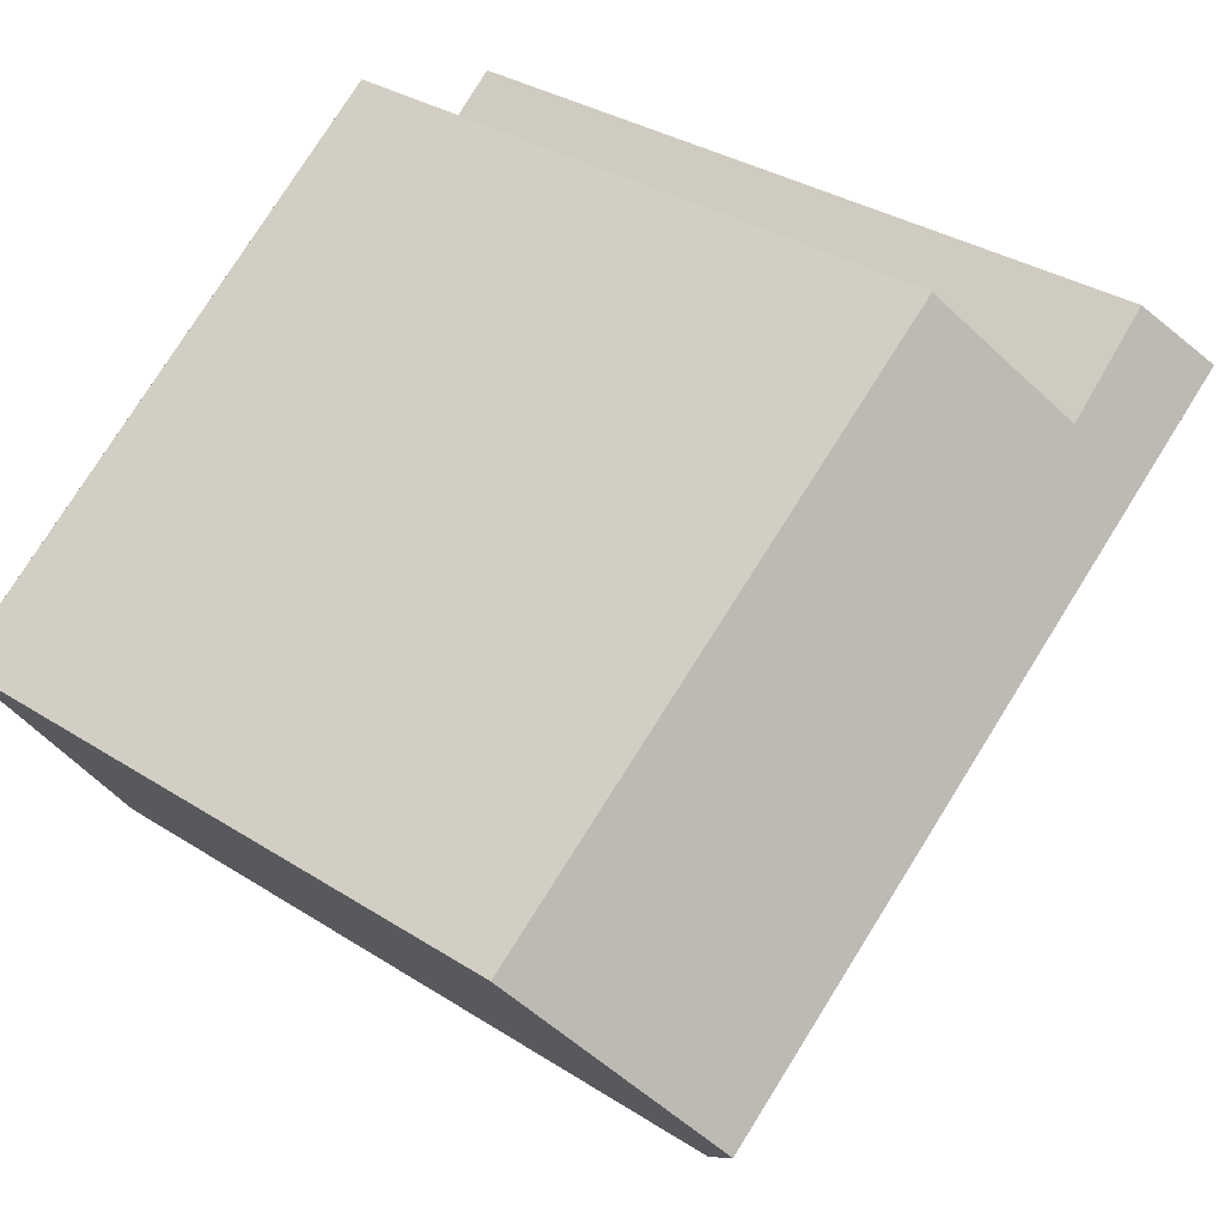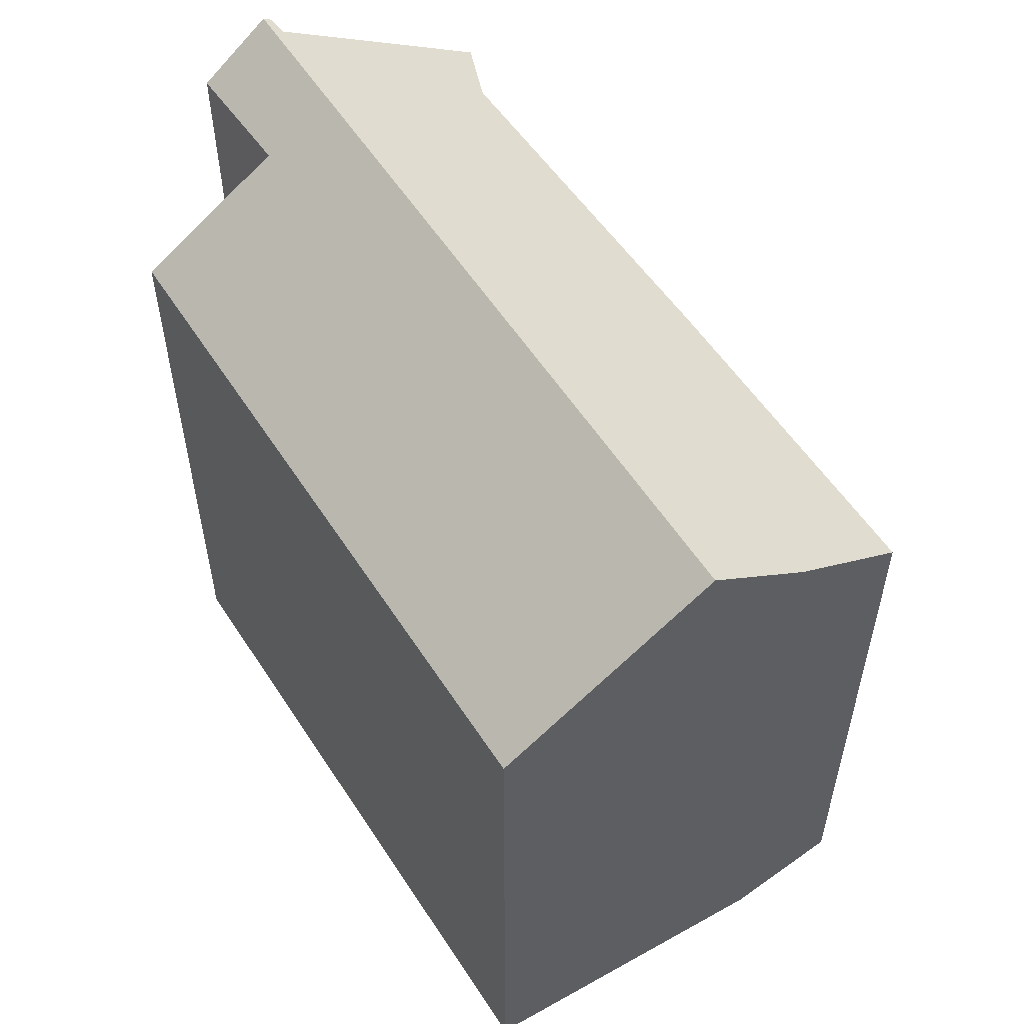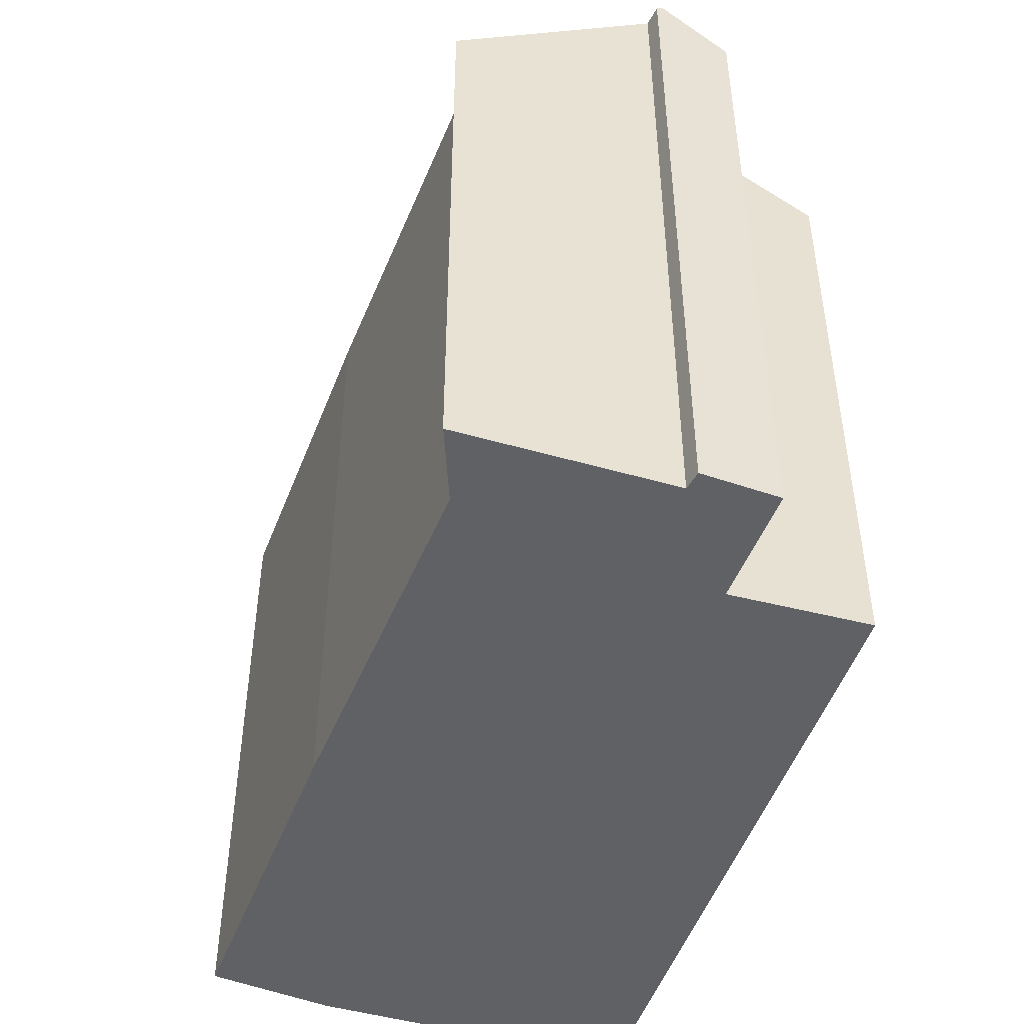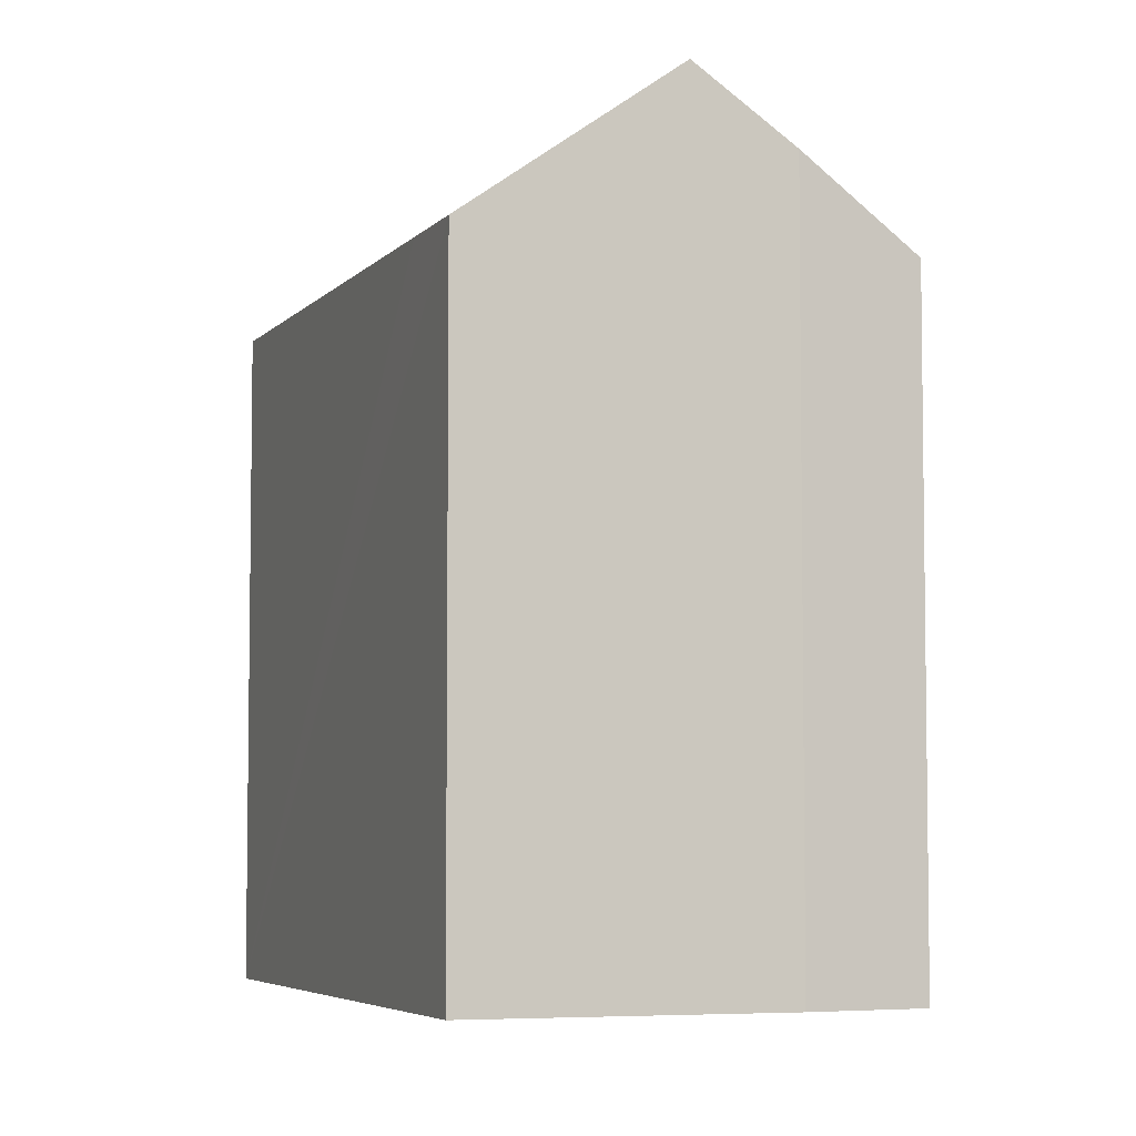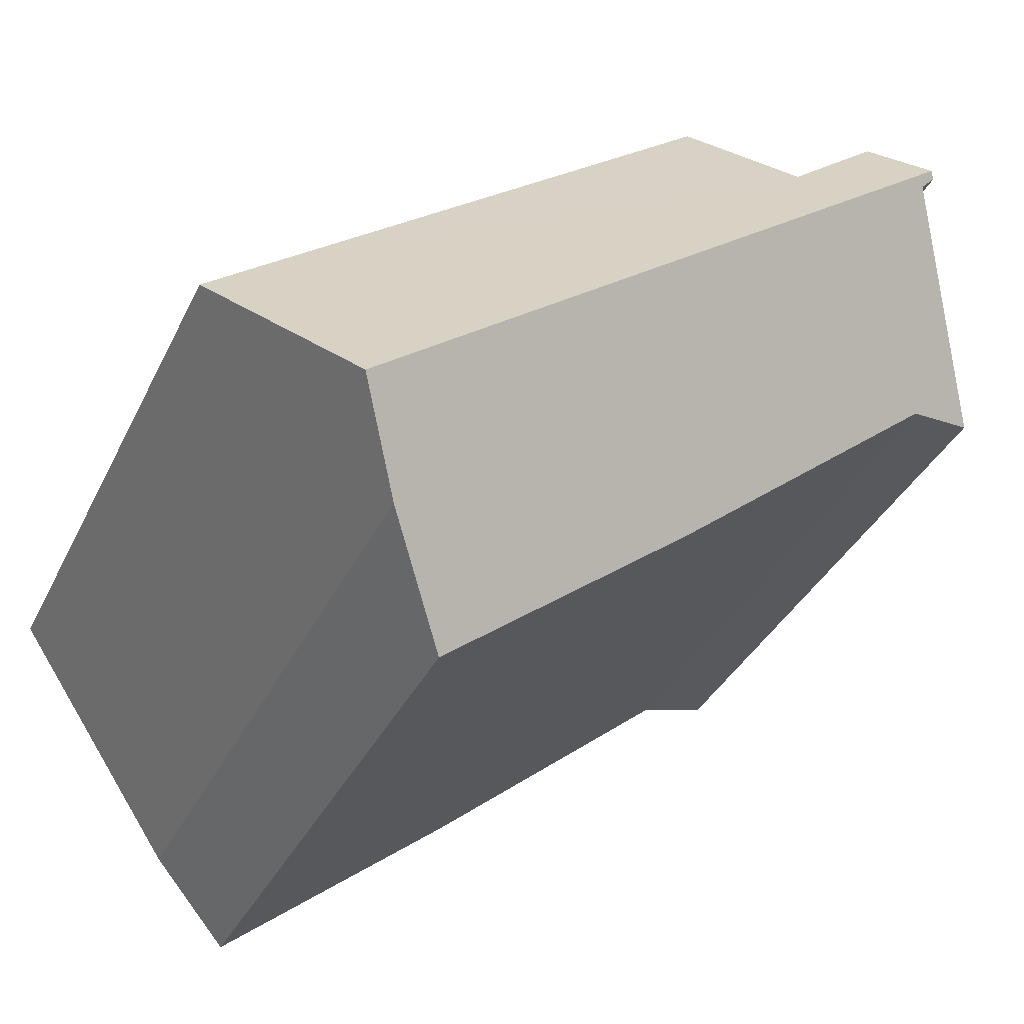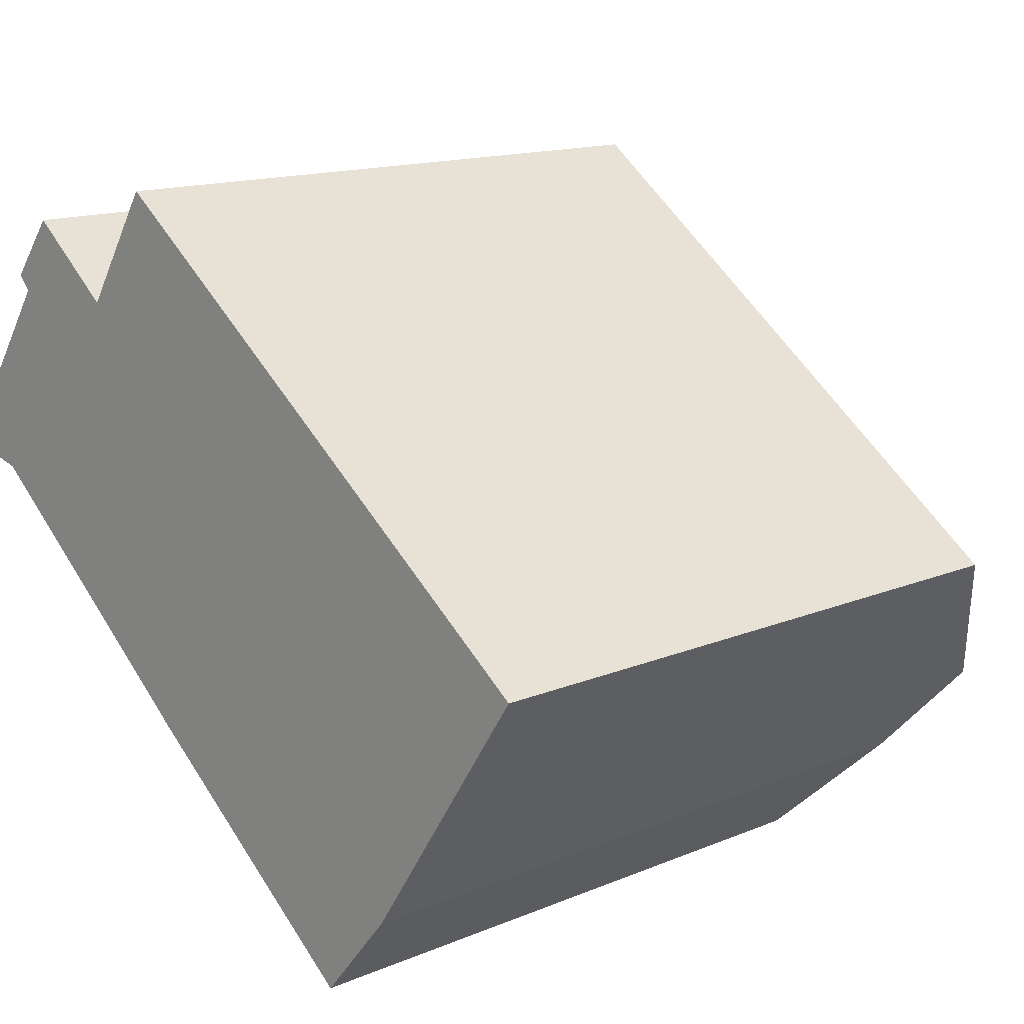
<metadata>
{"format":"obj","ext":"obj","renderer":"f3d","projection":"perspective","resolution":1024,"background":"white","views":[{"elev":33.2,"azim":131.4,"up":"+Z"},{"elev":57.9,"azim":93.7,"up":"+Y"},{"elev":-49.8,"azim":-72.8,"up":"+Y"},{"elev":-5.3,"azim":105.9,"up":"+Y"},{"elev":-35.4,"azim":157.0,"up":"+Z"},{"elev":14.2,"azim":47.1,"up":"+Z"}]}
</metadata>
<code>
v  12.6 13.71 -4.581
v  13.31 11.17 -0.615
v  14.62 11.17 -1.581
v  1.943 13.71 3.369
v  4.272 12.9 3.074
v  5.568 11.21 5.09
v  2.693 12.85 4.335
v  0.085 11.1 0.122
v  0.372 11.1 -0.092
v  0 10.99 6.731e-16
v  1.28 11.35 -0.316
v  2.095 13.59 3.028
v  1.866 13.63 3.27
v  8.961 11.1 -6.5
v  10.34 11.1 -7.529
v  10.31 11.07 -7.56
v  11.65 12.52 -5.99
v  5.952 11.16 -4.144
v  2.095 -1.854e-16 3.028
v  0 0 0
v  0.085 -7.47e-18 0.122
v  1.866 -2.002e-16 3.27
v  2.693 -2.654e-16 4.335
v  1.943 -2.063e-16 3.369
v  4.272 -1.882e-16 3.074
v  5.568 -3.117e-16 5.09
v  10.31 4.629e-16 -7.56
v  5.952 2.537e-16 -4.144
v  8.961 3.98e-16 -6.5
v  1.28 1.935e-17 -0.316
v  14.62 9.681e-17 -1.581
v  13.31 3.766e-17 -0.615
v  11.65 3.668e-16 -5.99
v  12.6 2.805e-16 -4.581
v  10.34 4.61e-16 -7.529
v  0.372 5.633e-18 -0.092
g defaultobject
f 1 2 3
f 2 1 4
f 2 4 5
f 2 5 6
f 5 4 7
f 8 9 10
f 9 8 11
f 11 8 12
f 11 12 1
f 1 12 4
f 4 12 13
f 14 15 16
f 15 14 17
f 17 14 18
f 17 18 11
f 17 11 1
f 8 19 12
f 19 8 10
f 19 10 20
f 19 20 21
f 13 7 4
f 7 13 22
f 7 22 23
f 23 22 24
f 25 6 5
f 6 25 26
f 12 22 13
f 22 12 19
f 27 14 16
f 14 27 18
f 18 27 28
f 28 27 29
f 18 30 11
f 30 18 28
f 7 25 5
f 25 7 23
f 26 2 6
f 2 26 3
f 3 26 31
f 31 26 32
f 3 17 1
f 17 3 31
f 17 31 33
f 33 31 34
f 33 15 17
f 15 33 16
f 16 33 27
f 27 33 35
f 30 9 11
f 9 30 10
f 10 30 20
f 20 30 36
f 34 35 33
f 35 34 31
f 35 31 27
f 27 31 29
f 29 31 32
f 29 32 28
f 28 32 26
f 28 26 25
f 25 30 28
f 30 25 23
f 30 23 19
f 30 19 36
f 36 19 21
f 36 21 20
f 19 23 24
f 19 24 22

</code>
